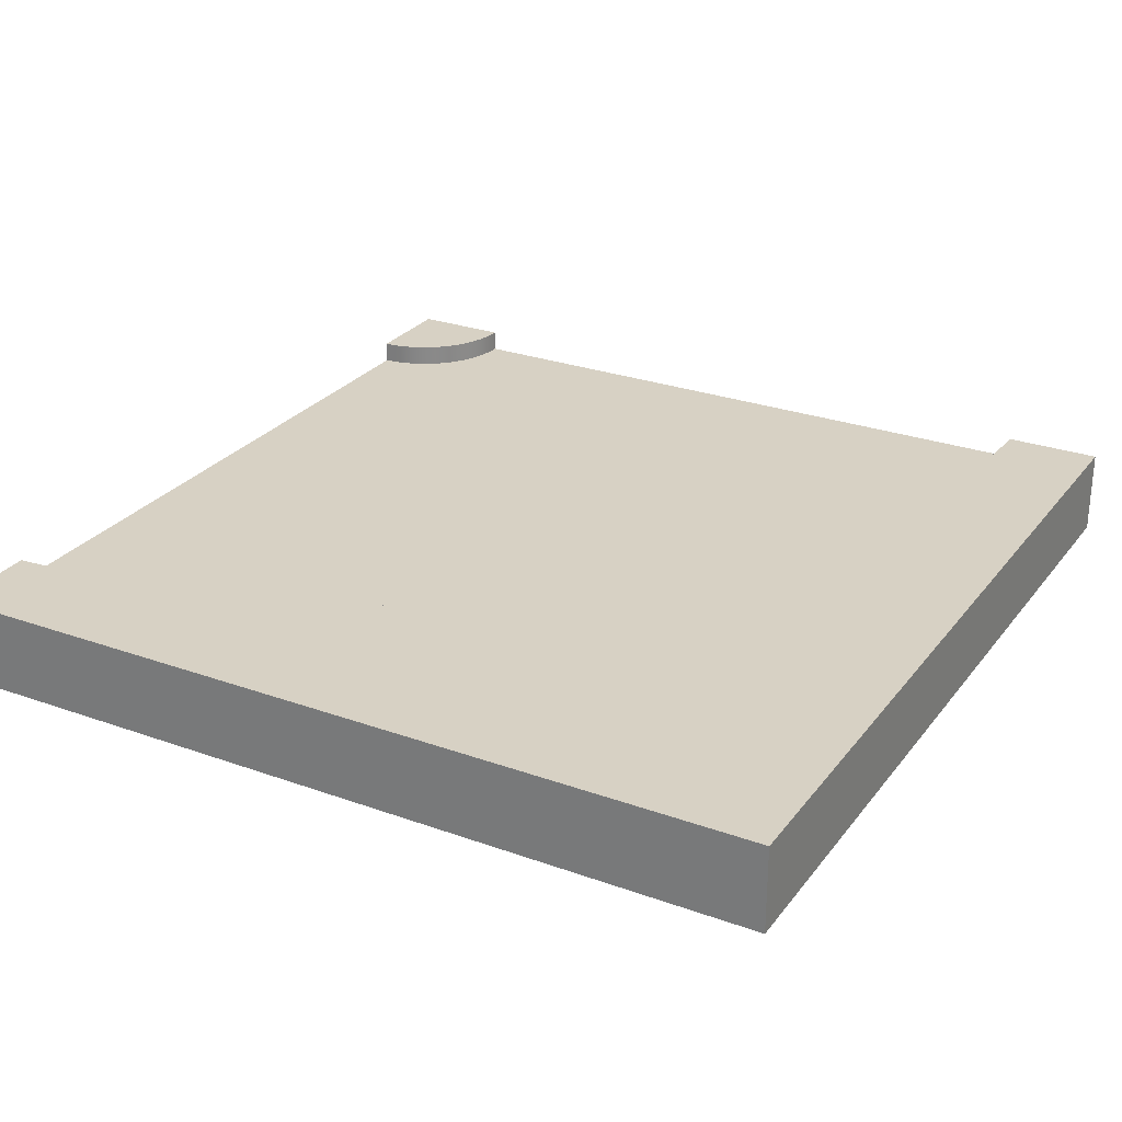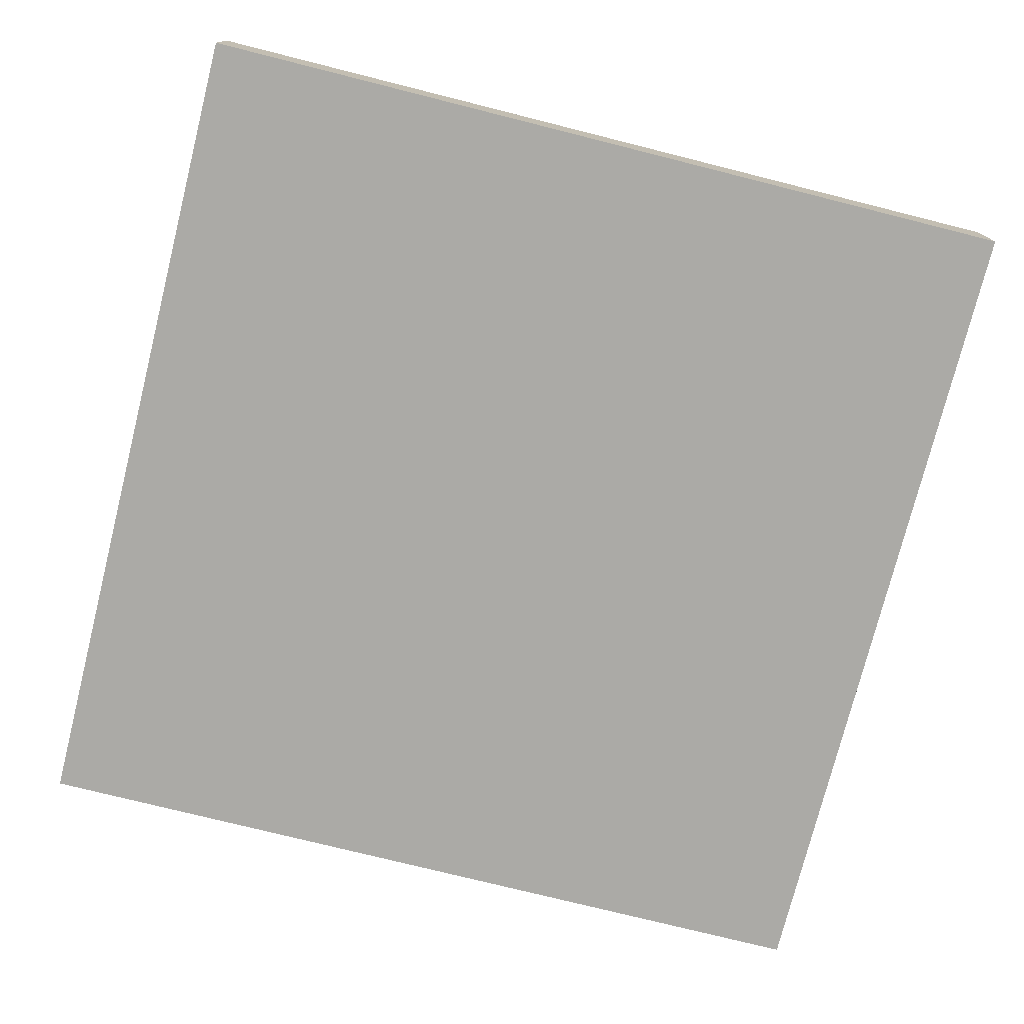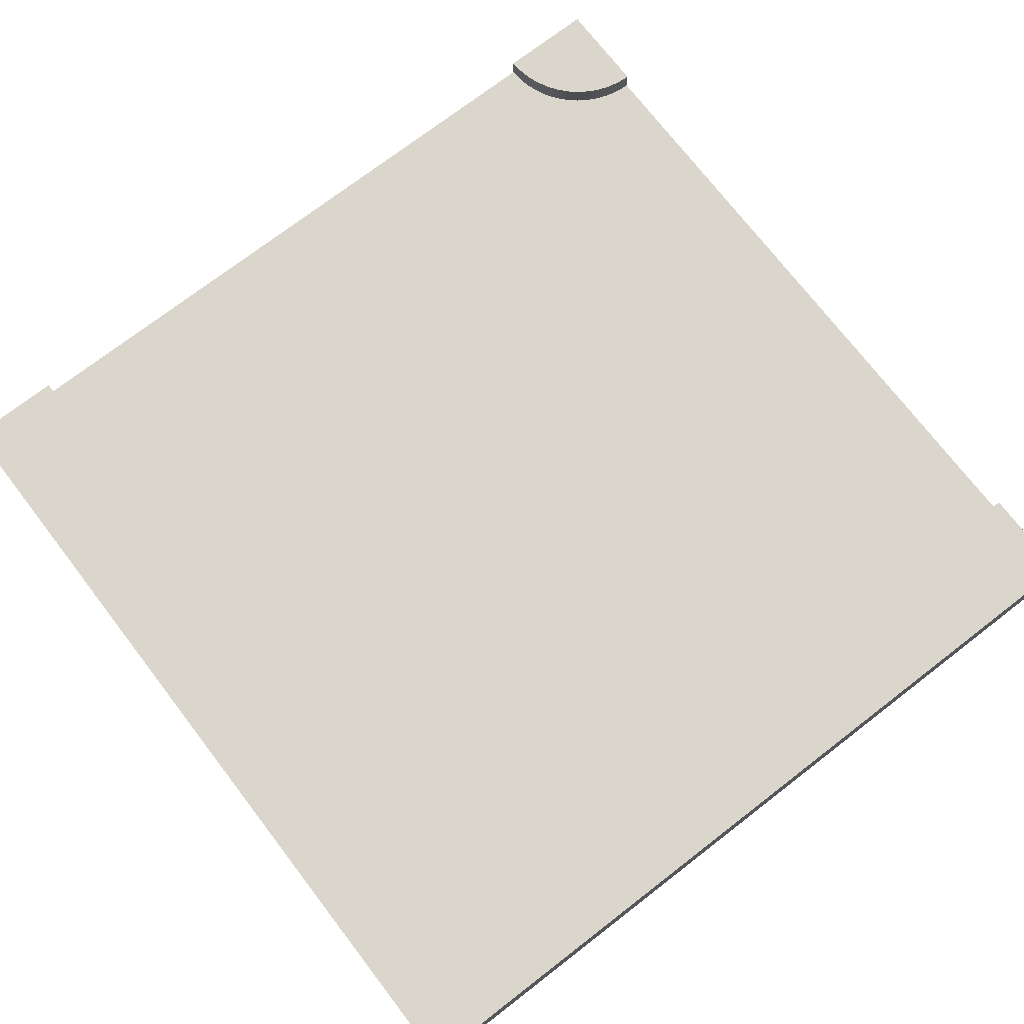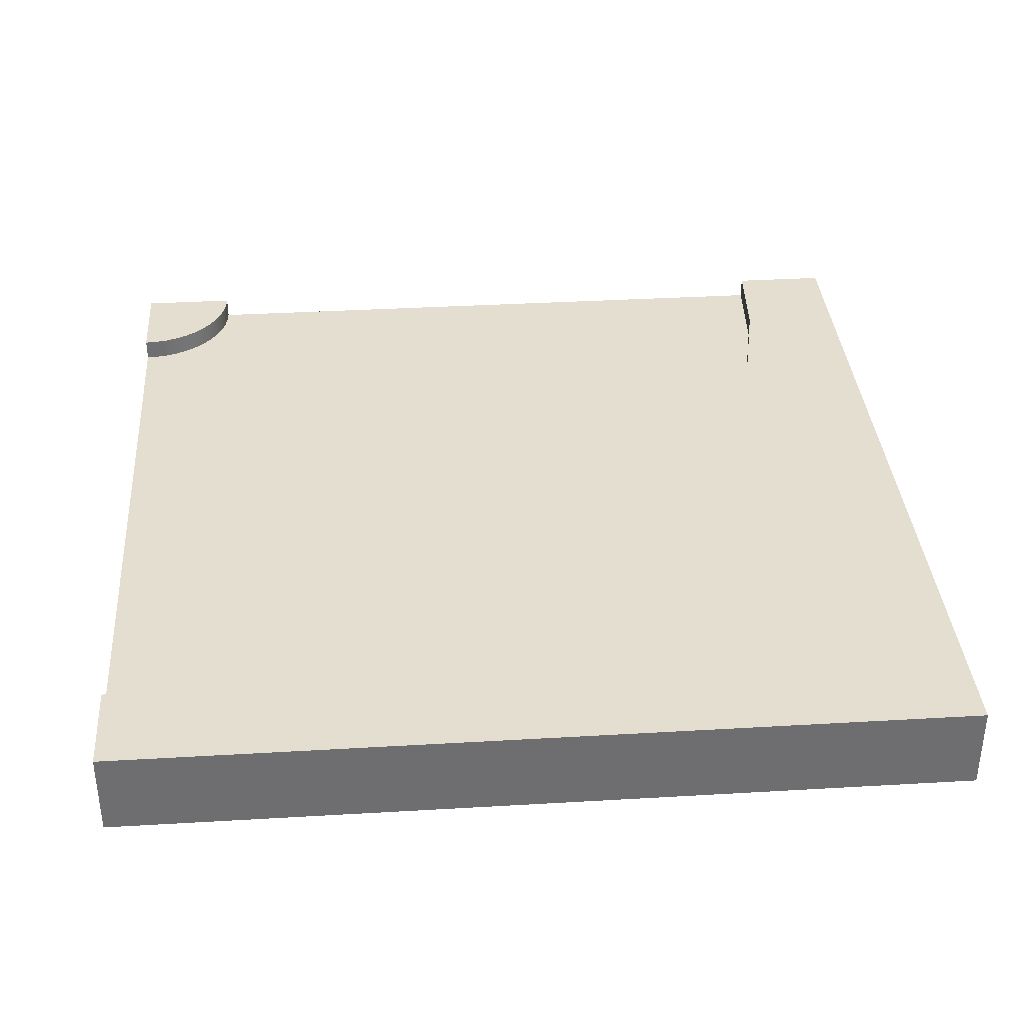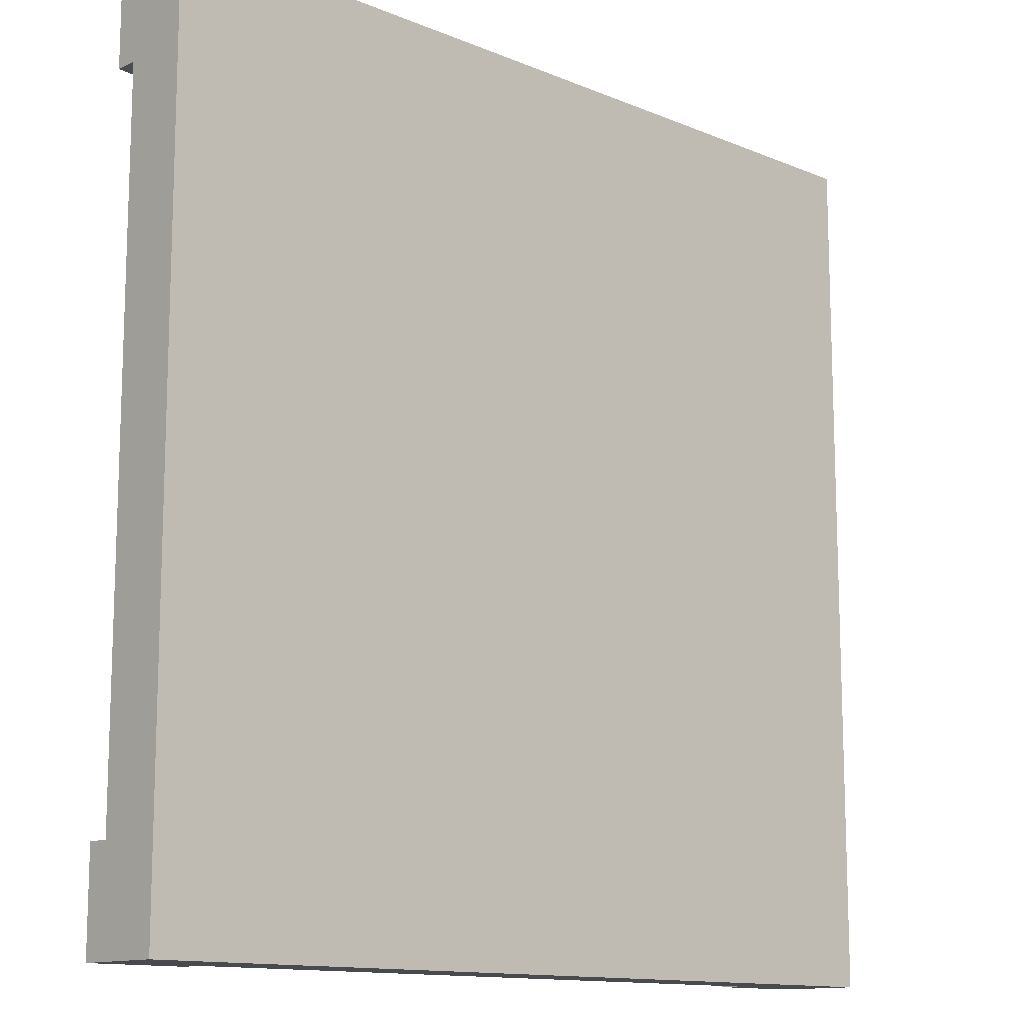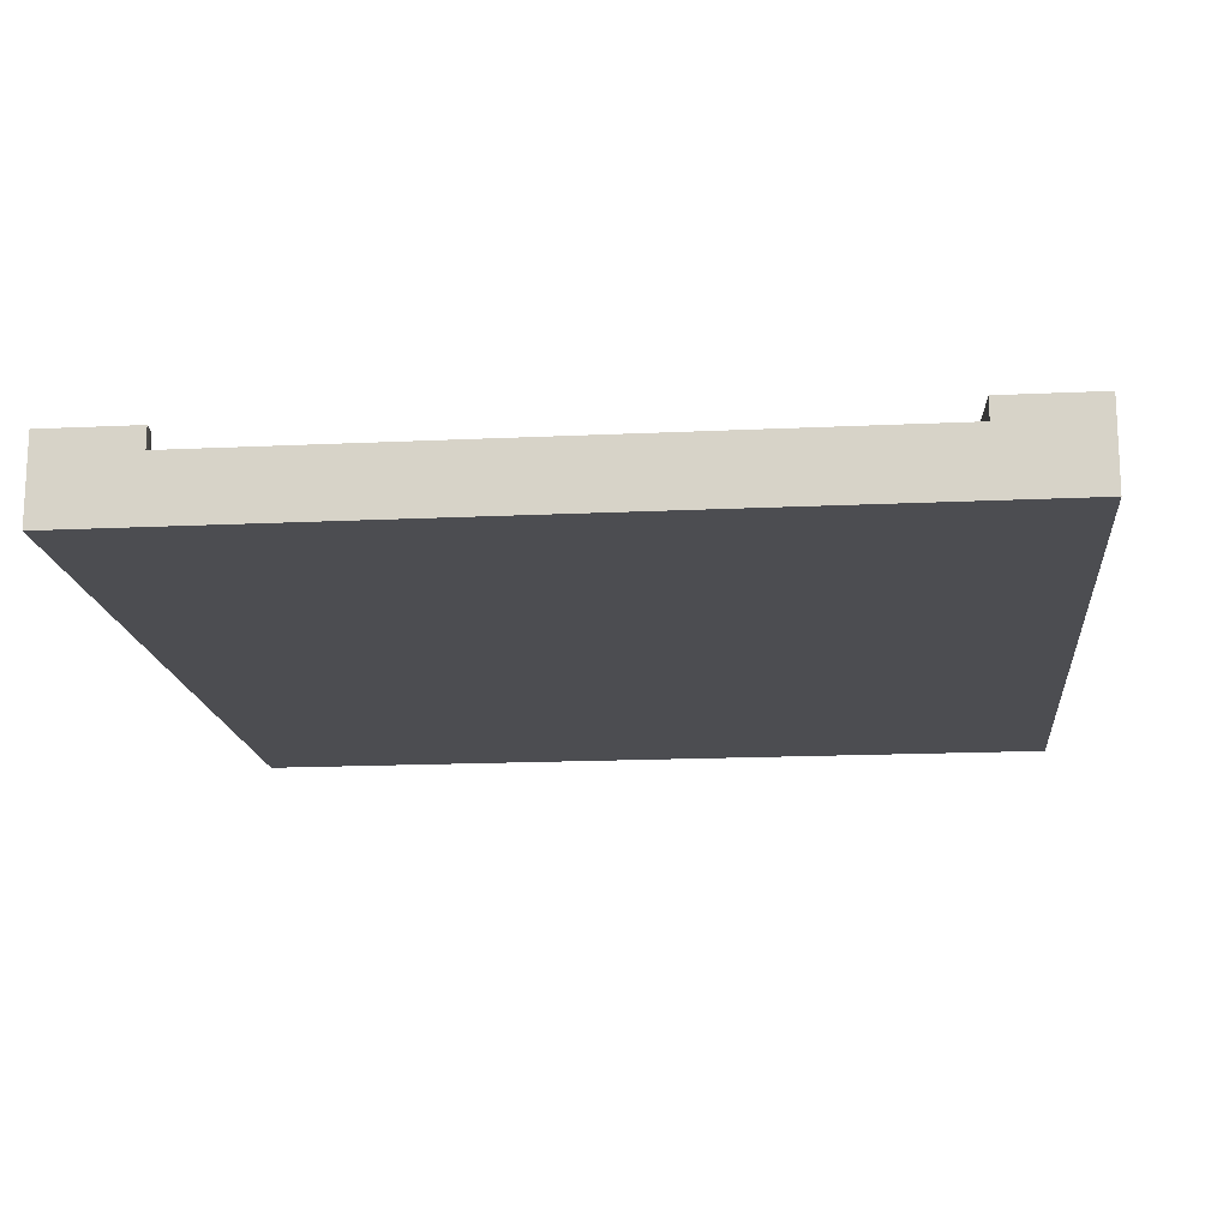
<metadata>
{"format":"obj","ext":"obj","renderer":"f3d","projection":"perspective","resolution":1024,"background":"white","views":[{"elev":27.1,"azim":29.1,"up":"+Y"},{"elev":-75.7,"azim":75.9,"up":"+Y"},{"elev":73.7,"azim":52.4,"up":"+Y"},{"elev":35.9,"azim":-4.4,"up":"+Y"},{"elev":-12.8,"azim":-43.7,"up":"+Z"},{"elev":-16.2,"azim":-84.4,"up":"+Y"}]}
</metadata>
<code>
o snow_tile_wideCorner
v 1 0.2 1
v -1 0.1 1
v 1 0.1 1
v -1 0.2 1
v 1 0.1 -1
v 1 0.2 -1
v -1 0.1 -1
v -0.775 0.15 -1
v -1 0.2 -1
v -0.775 0.2 -1
v -0.6813 0.15 -1
v 0.775 0.15 -1
v 0.6813 0.15 -1
v 0.775 0.2 -1
v -1 0.15 -0.775
v -1 0.15 -0.6813
v -1 0.15 0.6813
v -1 0.15 0.775
v -1 0.2 0.775
v -1 0.2 -0.775
v -0.7769 0.2 -0.9706
v -0.7827 0.2 -0.9418
v -0.7921 0.2 -0.9139
v -0.8051 0.2 -0.8875
v -0.8215 0.2 -0.863
v -0.8409 0.2 -0.8409
v -0.863 0.2 -0.8215
v -0.8875 0.2 -0.8051
v -0.9139 0.2 -0.7921
v -0.9418 0.2 -0.7827
v -0.9706 0.2 -0.7769
v 0.7598 0.2 -0.7683
v 0.7145 0.2 -0.5406
v 0.6399 0.2 -0.3207
v 0.5372 0.2 -0.1125
v 0.4082 0.2 0.08055
v 0.2551 0.2 0.2551
v 0.08055 0.2 0.4082
v -0.1125 0.2 0.5372
v -0.3207 0.2 0.6399
v -0.5406 0.2 0.7145
v -0.7683 0.2 0.7598
v -1 -0 1
v -1 0 -1
v 1 0 -1
v 1 -0 1
v -0.684 0.15 -0.9584
v -0.6921 0.15 -0.9175
v -0.7055 0.15 -0.878
v -0.724 0.15 -0.8406
v -0.7471 0.15 -0.806
v -0.7746 0.15 -0.7746
v -0.7769 0.15 -0.9706
v -0.806 0.15 -0.7471
v -0.7827 0.15 -0.9418
v -0.7921 0.15 -0.9139
v -0.8051 0.15 -0.8875
v -0.8215 0.15 -0.863
v -0.8406 0.15 -0.724
v -0.8409 0.15 -0.8409
v -0.878 0.15 -0.7055
v -0.863 0.15 -0.8215
v -0.8875 0.15 -0.8051
v -0.9175 0.15 -0.6921
v -0.9139 0.15 -0.7921
v -0.9418 0.15 -0.7827
v -0.9584 0.15 -0.684
v -0.9706 0.15 -0.7769
v 0.7598 0.15 -0.7683
v 0.7145 0.15 -0.5406
v 0.6399 0.15 -0.3207
v 0.6669 0.15 -0.7806
v 0.624 0.15 -0.5649
v 0.5372 0.15 -0.1125
v 0.5533 0.15 -0.3566
v 0.456 0.15 -0.1594
v 0.4082 0.15 0.08055
v 0.3338 0.15 0.02348
v 0.2551 0.15 0.2551
v 0.1888 0.15 0.1888
v 0.08055 0.15 0.4082
v 0.02348 0.15 0.3338
v -0.1125 0.15 0.5372
v -0.1594 0.15 0.456
v -0.3207 0.15 0.6399
v -0.3566 0.15 0.5533
v -0.5406 0.15 0.7145
v -0.5649 0.15 0.624
v -0.7683 0.15 0.7598
v -0.7806 0.15 0.6669
f 1 2 3
f 2 1 4
f 1 5 6
f 5 1 3
f 7 8 5
f 8 7 9
f 8 9 10
f 11 5 8
f 12 5 11
f 5 12 6
f 12 11 13
f 6 12 14
f 7 15 9
f 15 7 2
f 15 2 16
f 16 2 17
f 17 2 18
f 18 2 19
f 19 2 4
f 20 9 15
f 9 21 10
f 21 9 22
f 22 9 23
f 23 9 24
f 24 9 25
f 25 9 26
f 26 9 27
f 27 9 28
f 28 9 29
f 29 9 30
f 30 9 31
f 31 9 20
f 14 1 6
f 1 14 32
f 1 32 33
f 1 33 34
f 1 34 35
f 1 35 36
f 1 36 37
f 1 37 38
f 1 38 39
f 1 39 4
f 4 39 40
f 4 40 41
f 4 41 42
f 4 42 19
f 43 7 44
f 7 43 2
f 7 45 44
f 45 7 5
f 43 45 46
f 45 43 44
f 3 45 5
f 45 3 46
f 3 43 46
f 43 3 2
f 8 47 11
f 47 8 48
f 48 8 49
f 49 8 50
f 50 8 51
f 51 8 52
f 52 8 53
f 52 53 54
f 54 53 55
f 54 55 56
f 54 56 57
f 54 57 58
f 54 58 59
f 59 58 60
f 59 60 61
f 61 60 62
f 61 62 63
f 61 63 64
f 64 63 65
f 64 65 66
f 64 66 67
f 67 66 68
f 67 68 16
f 16 68 15
f 13 69 12
f 69 13 70
f 70 13 71
f 71 13 72
f 71 72 73
f 71 73 74
f 74 73 75
f 74 75 76
f 74 76 77
f 77 76 78
f 77 78 79
f 79 78 80
f 79 80 81
f 81 80 82
f 81 82 83
f 83 82 84
f 83 84 85
f 85 84 86
f 85 86 87
f 87 86 88
f 87 88 89
f 89 88 90
f 89 90 18
f 18 90 17
f 31 15 68
f 15 31 20
f 30 68 66
f 68 30 31
f 29 66 65
f 66 29 30
f 28 65 63
f 65 28 29
f 27 63 62
f 63 27 28
f 26 62 60
f 62 26 27
f 26 58 25
f 58 26 60
f 25 57 24
f 57 25 58
f 24 56 23
f 56 24 57
f 23 55 22
f 55 23 56
f 22 53 21
f 53 22 55
f 21 8 10
f 8 21 53
f 69 14 12
f 14 69 32
f 70 32 69
f 32 70 33
f 71 33 70
f 33 71 34
f 74 34 71
f 34 74 35
f 77 35 74
f 35 77 36
f 79 36 77
f 36 79 37
f 81 37 79
f 37 81 38
f 83 38 81
f 38 83 39
f 85 39 83
f 39 85 40
f 87 40 85
f 40 87 41
f 89 41 87
f 41 89 42
f 19 89 18
f 89 19 42
f 11 72 13
f 72 11 73
f 73 11 75
f 75 11 76
f 76 11 78
f 78 11 80
f 80 11 82
f 82 11 84
f 84 11 86
f 86 11 88
f 88 11 90
f 90 11 47
f 90 47 48
f 90 48 49
f 90 49 50
f 90 50 51
f 90 51 52
f 90 52 54
f 90 54 17
f 17 54 59
f 17 59 61
f 17 61 64
f 17 64 67
f 17 67 16

</code>
